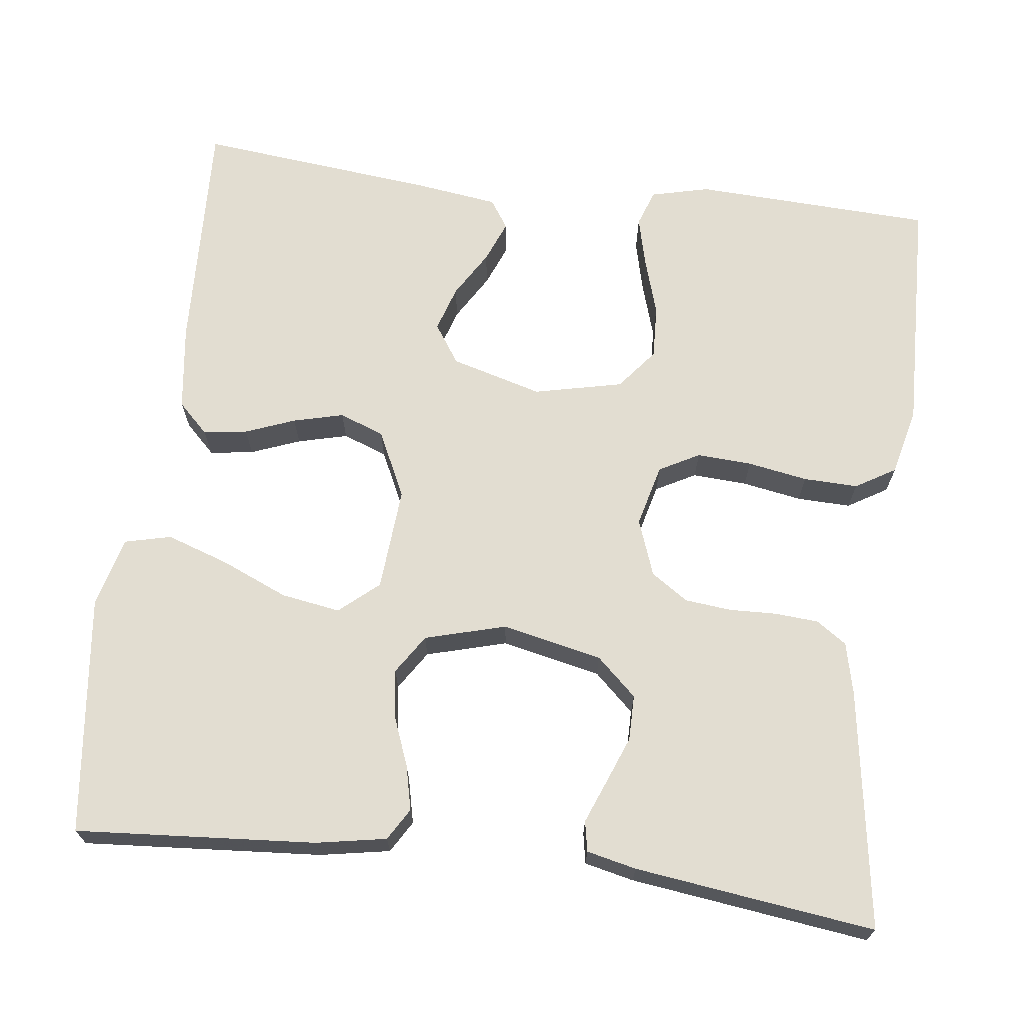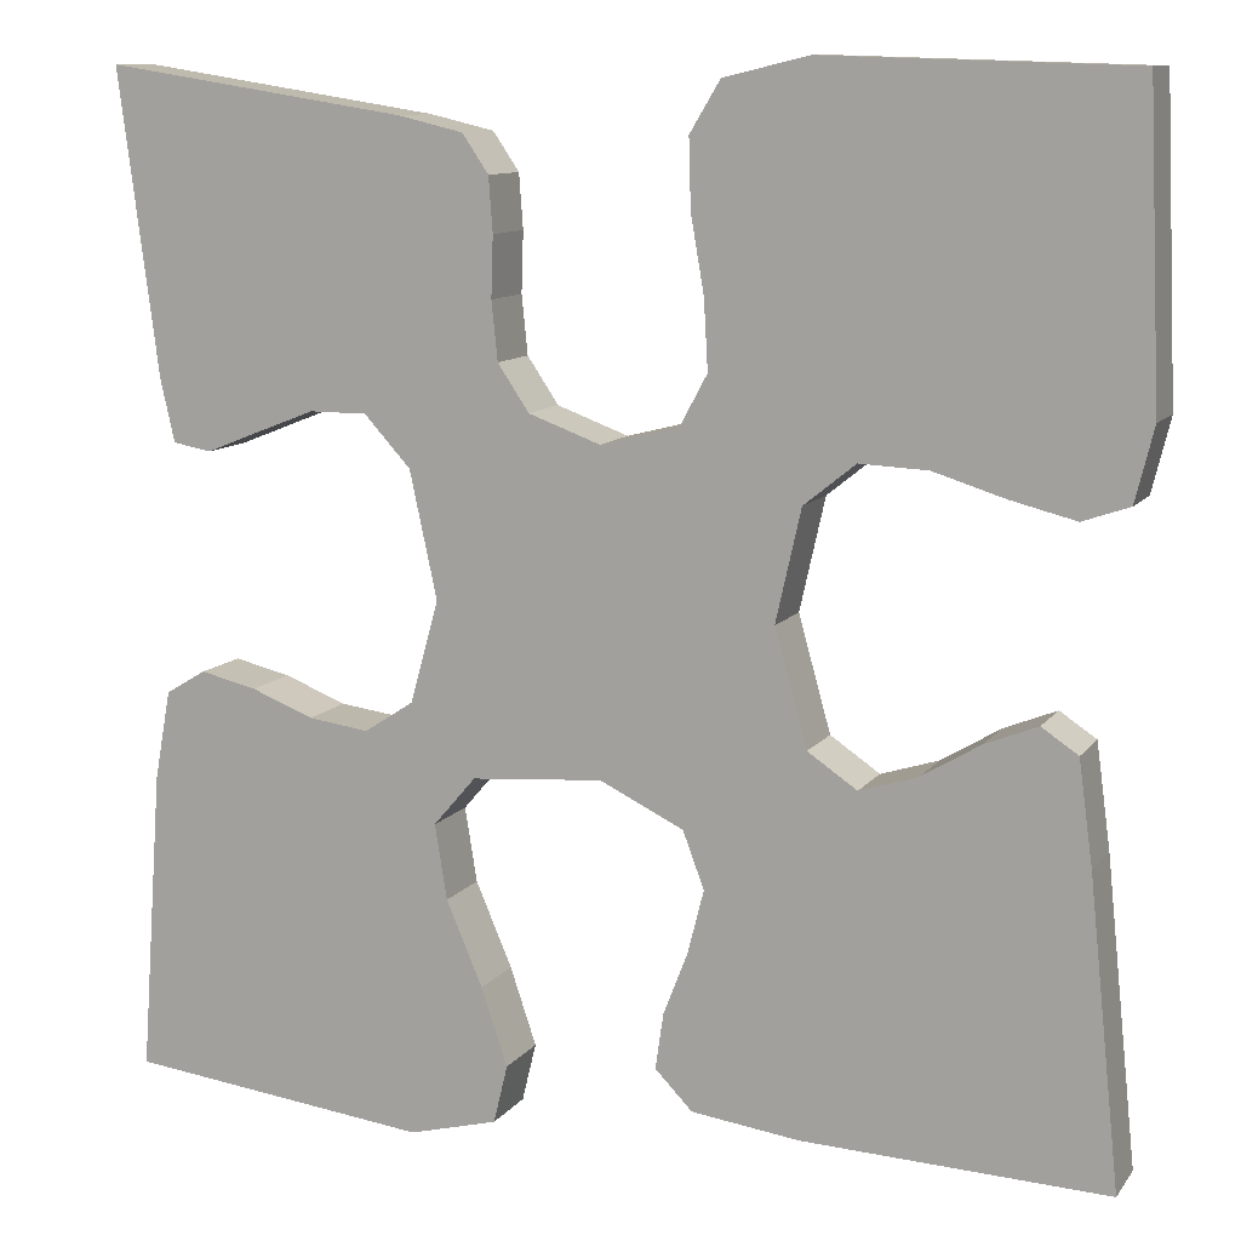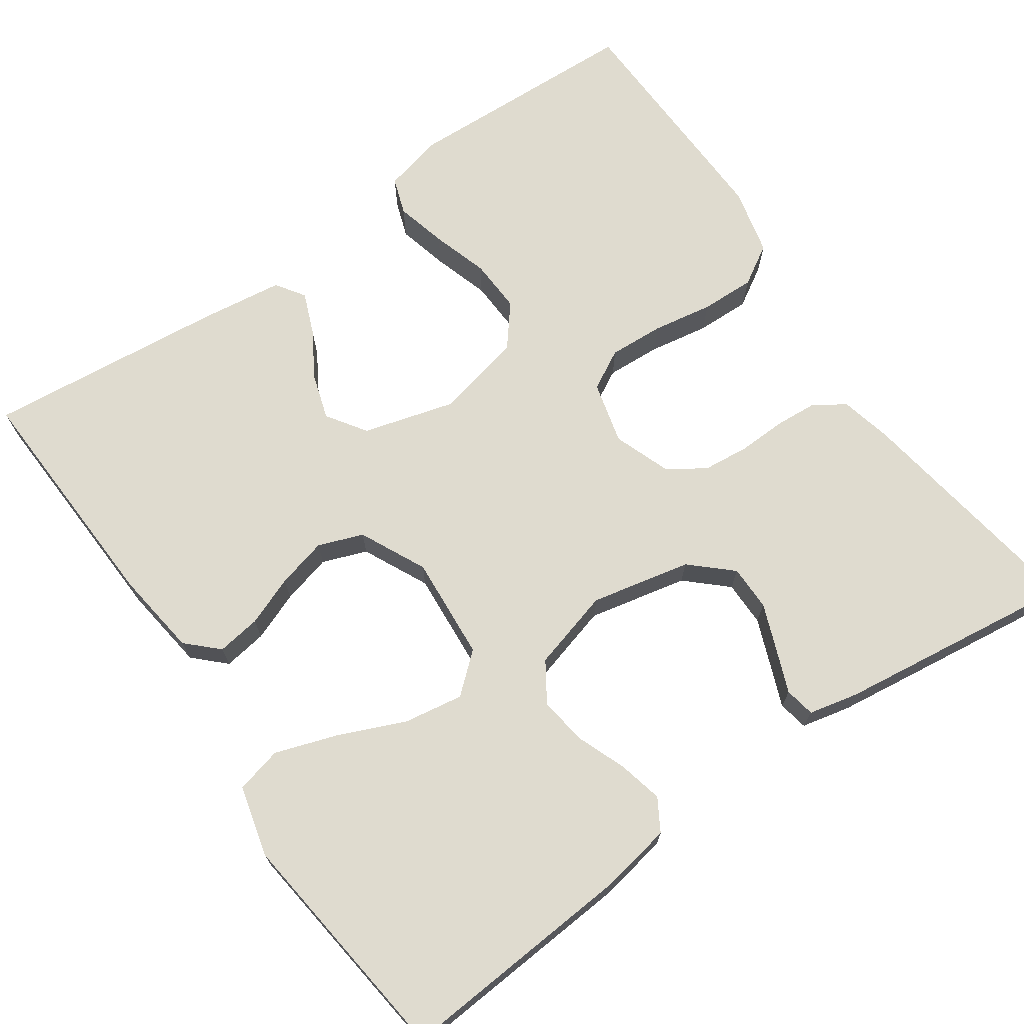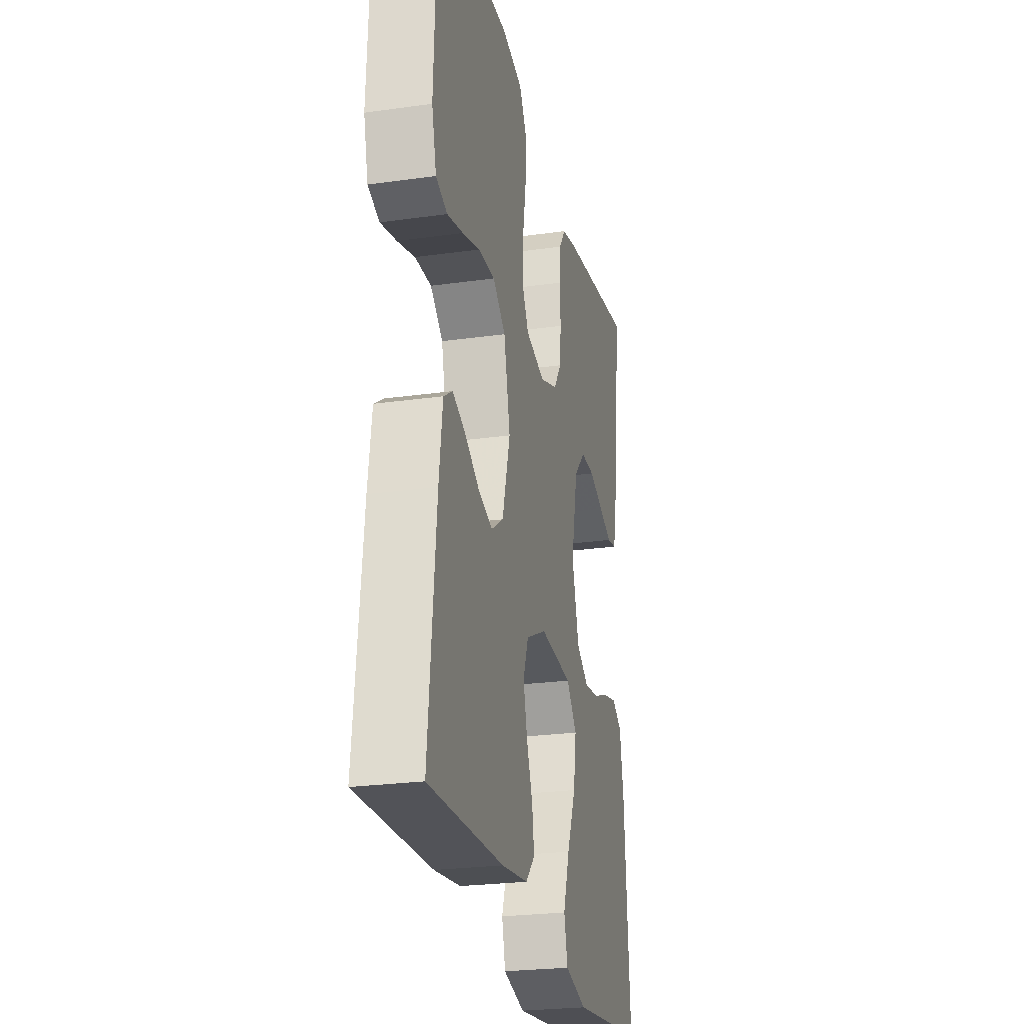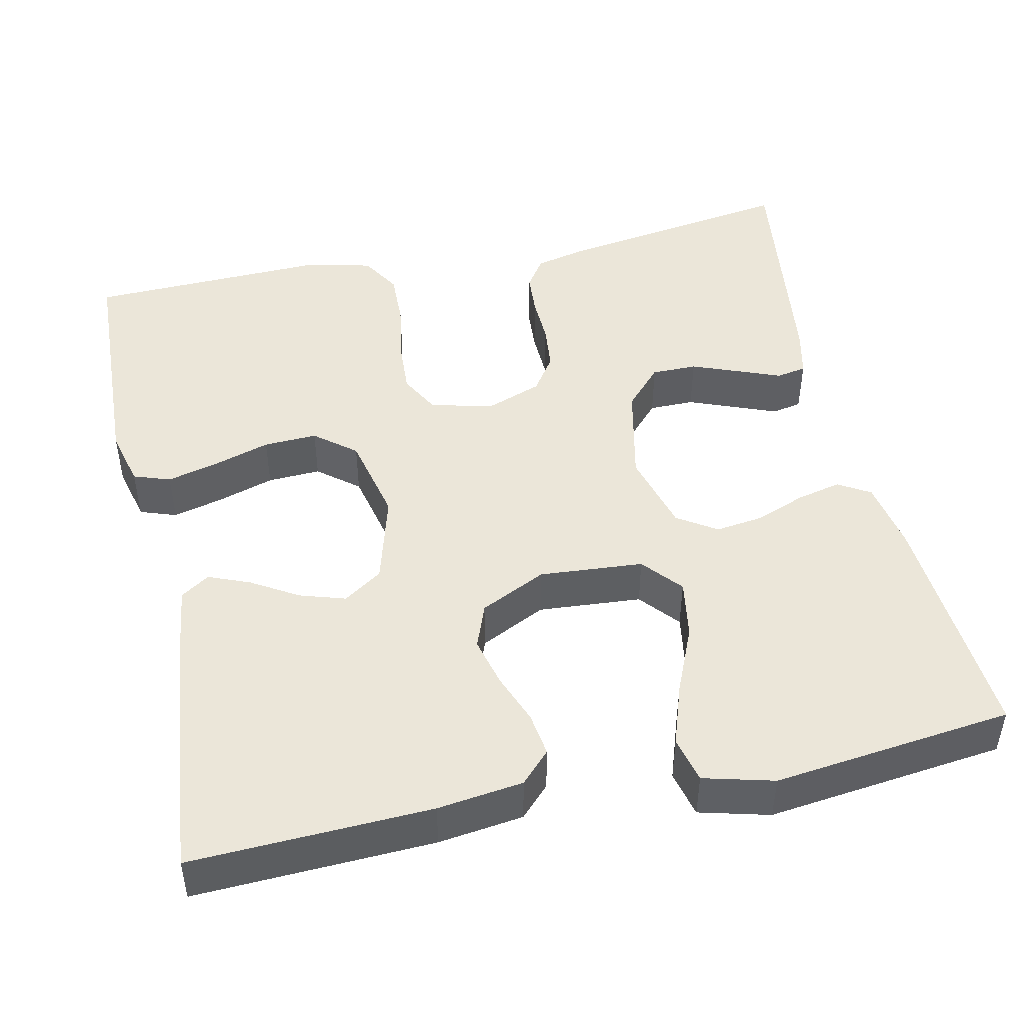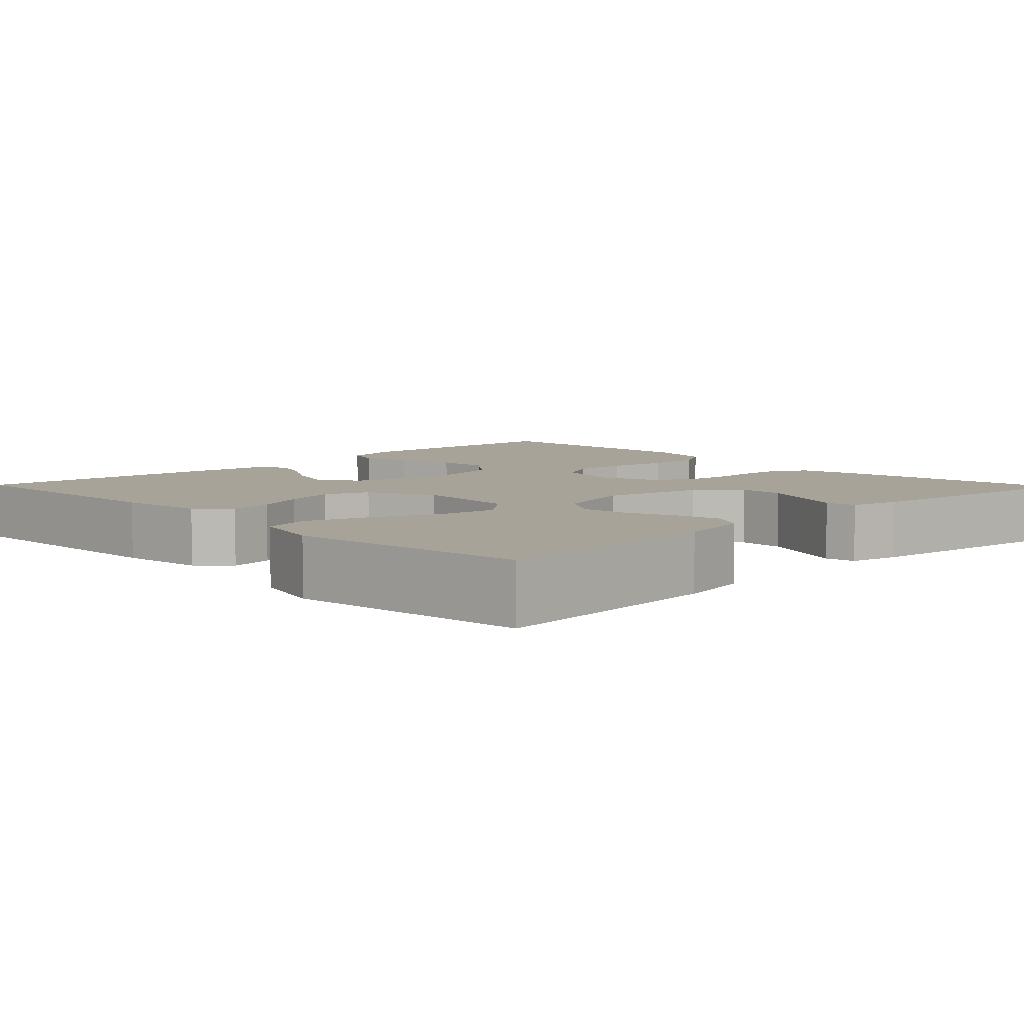
<metadata>
{"format":"obj","ext":"obj","renderer":"f3d","projection":"perspective","resolution":1024,"background":"white","views":[{"elev":68.4,"azim":-82.9,"up":"+Y"},{"elev":10.7,"azim":21.7,"up":"+Z"},{"elev":70.4,"azim":-124.9,"up":"+Y"},{"elev":-24.9,"azim":102.9,"up":"+Z"},{"elev":47.0,"azim":167.7,"up":"+Y"},{"elev":6.8,"azim":-134.2,"up":"+Y"}]}
</metadata>
<code>
v 0.5 0.07 -0.5
v 0.2 0.07 -0.488
v 0.093 0.07 -0.474
v 0.056 0.07 -0.436
v 0.064 0.07 -0.381
v 0.088 0.07 -0.319
v 0.104 0.07 -0.256
v 0.083 0.07 -0.2
v 0 0.07 -0.16
v -0.13 0.07 -0.17
v -0.172 0.07 -0.219
v -0.16 0.07 -0.293
v -0.124 0.07 -0.377
v -0.098 0.07 -0.454
v -0.112 0.07 -0.512
v -0.2 0.07 -0.535
v -0.5 0.07 -0.5
v -0.478 0.07 -0.2
v -0.462 0.07 -0.112
v -0.422 0.07 -0.088
v -0.366 0.07 -0.101
v -0.304 0.07 -0.125
v -0.244 0.07 -0.133
v -0.195 0.07 -0.101
v -0.167 0.07 0
v -0.194 0.07 0.125
v -0.24 0.07 0.175
v -0.297 0.07 0.175
v -0.356 0.07 0.152
v -0.409 0.07 0.131
v -0.447 0.07 0.138
v -0.461 0.07 0.2
v -0.5 0.07 0.5
v -0.2 0.07 0.454
v -0.136 0.07 0.439
v -0.11 0.07 0.401
v -0.106 0.07 0.347
v -0.108 0.07 0.287
v -0.102 0.07 0.229
v -0.071 0.07 0.183
v 0 0.07 0.157
v 0.078 0.07 0.177
v 0.105 0.07 0.227
v 0.101 0.07 0.296
v 0.088 0.07 0.371
v 0.086 0.07 0.439
v 0.116 0.07 0.489
v 0.2 0.07 0.509
v 0.5 0.07 0.5
v 0.513 0.07 0.2
v 0.495 0.07 0.127
v 0.449 0.07 0.111
v 0.385 0.07 0.127
v 0.314 0.07 0.149
v 0.247 0.07 0.152
v 0.196 0.07 0.111
v 0.171 0.07 0
v 0.203 0.07 -0.114
v 0.252 0.07 -0.147
v 0.309 0.07 -0.129
v 0.367 0.07 -0.094
v 0.419 0.07 -0.073
v 0.455 0.07 -0.097
v 0.469 0.07 -0.2
v 0.5 0 -0.5
v 0.2 0 -0.488
v 0.093 0 -0.474
v 0.056 0 -0.436
v 0.064 0 -0.381
v 0.088 0 -0.319
v 0.104 0 -0.256
v 0.083 0 -0.2
v 0 0 -0.16
v -0.13 0 -0.17
v -0.172 0 -0.219
v -0.16 0 -0.293
v -0.124 0 -0.377
v -0.098 0 -0.454
v -0.112 0 -0.512
v -0.2 0 -0.535
v -0.5 0 -0.5
v -0.478 0 -0.2
v -0.462 0 -0.112
v -0.422 0 -0.088
v -0.366 0 -0.101
v -0.304 0 -0.125
v -0.244 0 -0.133
v -0.195 0 -0.101
v -0.167 0 0
v -0.194 0 0.125
v -0.24 0 0.175
v -0.297 0 0.175
v -0.356 0 0.152
v -0.409 0 0.131
v -0.447 0 0.138
v -0.461 0 0.2
v -0.5 0 0.5
v -0.2 0 0.454
v -0.136 0 0.439
v -0.11 0 0.401
v -0.106 0 0.347
v -0.108 0 0.287
v -0.102 0 0.229
v -0.071 0 0.183
v 0 0 0.157
v 0.078 0 0.177
v 0.105 0 0.227
v 0.101 0 0.296
v 0.088 0 0.371
v 0.086 0 0.439
v 0.116 0 0.489
v 0.2 0 0.509
v 0.5 0 0.5
v 0.513 0 0.2
v 0.495 0 0.127
v 0.449 0 0.111
v 0.385 0 0.127
v 0.314 0 0.149
v 0.247 0 0.152
v 0.196 0 0.111
v 0.171 0 0
v 0.203 0 -0.114
v 0.252 0 -0.147
v 0.309 0 -0.129
v 0.367 0 -0.094
v 0.419 0 -0.073
v 0.455 0 -0.097
v 0.469 0 -0.2
f 4 5 6
f 3 4 6
f 2 3 6
f 1 2 6
f 64 1 6
f 63 64 6
f 62 63 6
f 61 62 6
f 60 61 6
f 59 60 6 7
f 58 59 7 8
f 57 58 8 9
f 56 57 9 10
f 52 53 54
f 51 52 54
f 50 51 54
f 49 50 54
f 48 49 54
f 47 48 54
f 46 47 54
f 45 46 54
f 44 45 54
f 43 44 54 55
f 42 43 55 56
f 36 37 38
f 35 36 38
f 34 35 38
f 33 34 38
f 32 33 38
f 31 32 38
f 30 31 38
f 29 30 38
f 28 29 38
f 27 28 38 39
f 26 27 39 40
f 20 21 22
f 19 20 22
f 18 19 22
f 17 18 22
f 16 17 22
f 15 16 22
f 14 15 22
f 13 14 22
f 12 13 22
f 11 12 22 23
f 10 11 23 24
f 10 24 25
f 56 10 25
f 42 56 25
f 41 42 25
f 25 26 40 41
f 70 69 68
f 70 68 67
f 70 67 66
f 70 66 65
f 70 65 128
f 70 128 127
f 70 127 126
f 70 126 125
f 70 125 124
f 71 70 124 123
f 72 71 123 122
f 73 72 122 121
f 74 73 121 120
f 118 117 116
f 118 116 115
f 118 115 114
f 118 114 113
f 118 113 112
f 118 112 111
f 118 111 110
f 118 110 109
f 118 109 108
f 119 118 108 107
f 120 119 107 106
f 102 101 100
f 102 100 99
f 102 99 98
f 102 98 97
f 102 97 96
f 102 96 95
f 102 95 94
f 102 94 93
f 102 93 92
f 103 102 92 91
f 104 103 91 90
f 86 85 84
f 86 84 83
f 86 83 82
f 86 82 81
f 86 81 80
f 86 80 79
f 86 79 78
f 86 78 77
f 86 77 76
f 87 86 76 75
f 88 87 75 74
f 89 88 74
f 89 74 120
f 89 120 106
f 89 106 105
f 105 104 90 89
f 1 65 66 2
f 2 66 67 3
f 3 67 68 4
f 4 68 69 5
f 5 69 70 6
f 6 70 71 7
f 7 71 72 8
f 8 72 73 9
f 9 73 74 10
f 10 74 75 11
f 11 75 76 12
f 12 76 77 13
f 13 77 78 14
f 14 78 79 15
f 15 79 80 16
f 16 80 81 17
f 17 81 82 18
f 18 82 83 19
f 19 83 84 20
f 20 84 85 21
f 21 85 86 22
f 22 86 87 23
f 23 87 88 24
f 24 88 89 25
f 25 89 90 26
f 26 90 91 27
f 27 91 92 28
f 28 92 93 29
f 29 93 94 30
f 30 94 95 31
f 31 95 96 32
f 32 96 97 33
f 33 97 98 34
f 34 98 99 35
f 35 99 100 36
f 36 100 101 37
f 37 101 102 38
f 38 102 103 39
f 39 103 104 40
f 40 104 105 41
f 41 105 106 42
f 42 106 107 43
f 43 107 108 44
f 44 108 109 45
f 45 109 110 46
f 46 110 111 47
f 47 111 112 48
f 48 112 113 49
f 49 113 114 50
f 50 114 115 51
f 51 115 116 52
f 52 116 117 53
f 53 117 118 54
f 54 118 119 55
f 55 119 120 56
f 56 120 121 57
f 57 121 122 58
f 58 122 123 59
f 59 123 124 60
f 60 124 125 61
f 61 125 126 62
f 62 126 127 63
f 63 127 128 64
f 64 128 65 1

</code>
